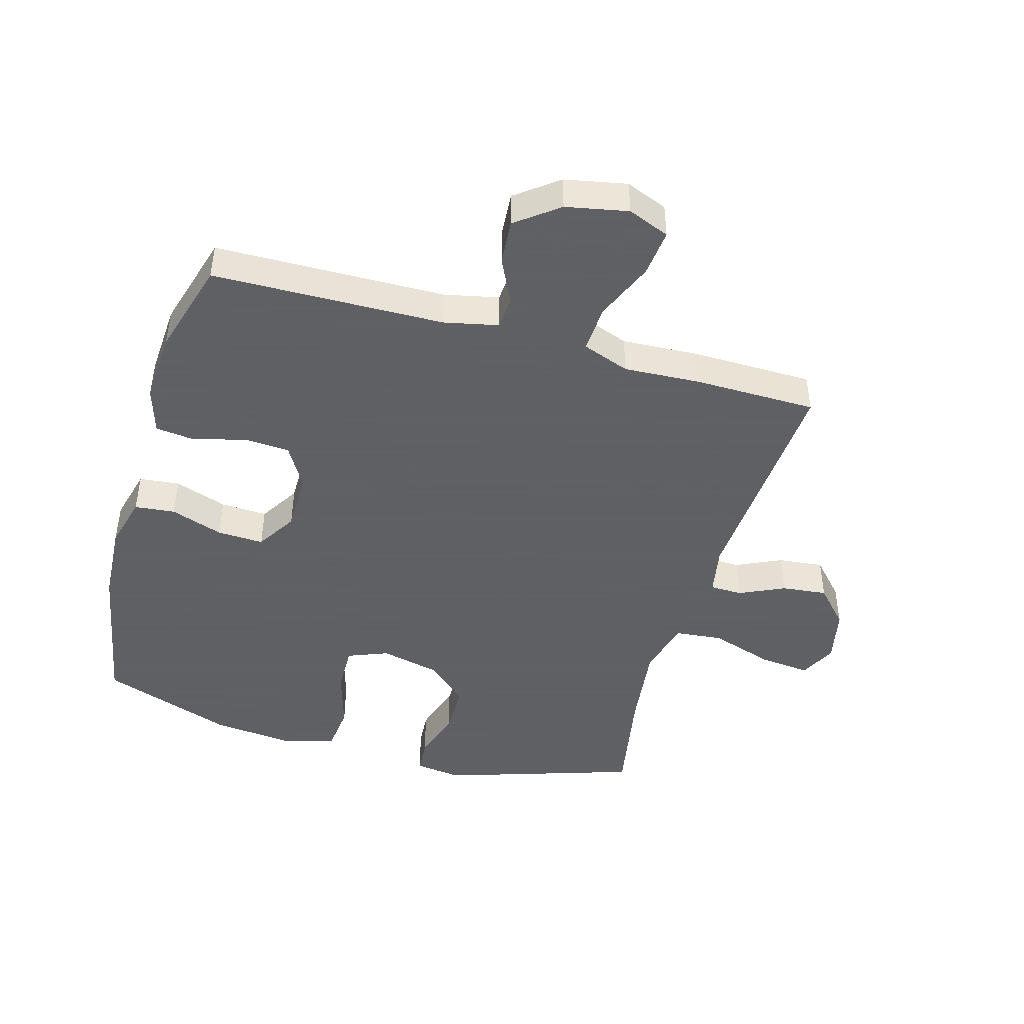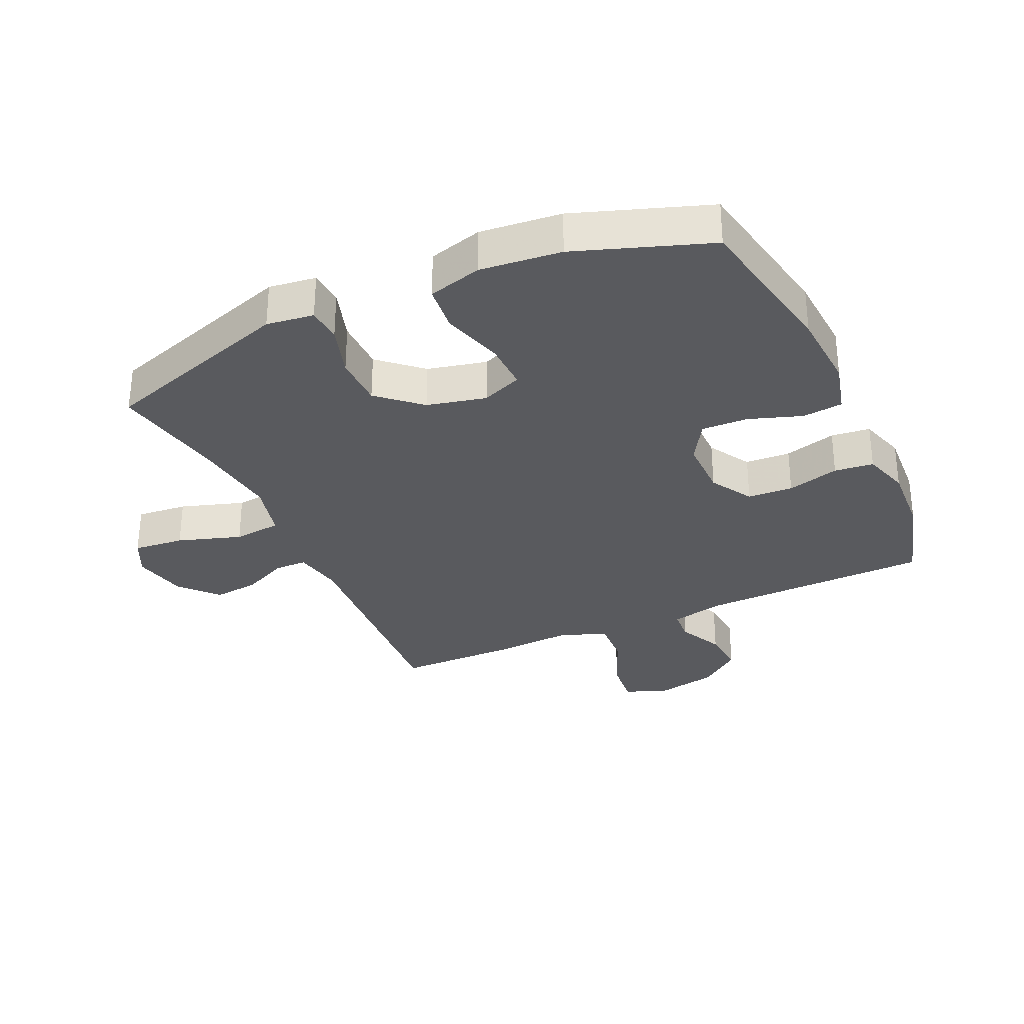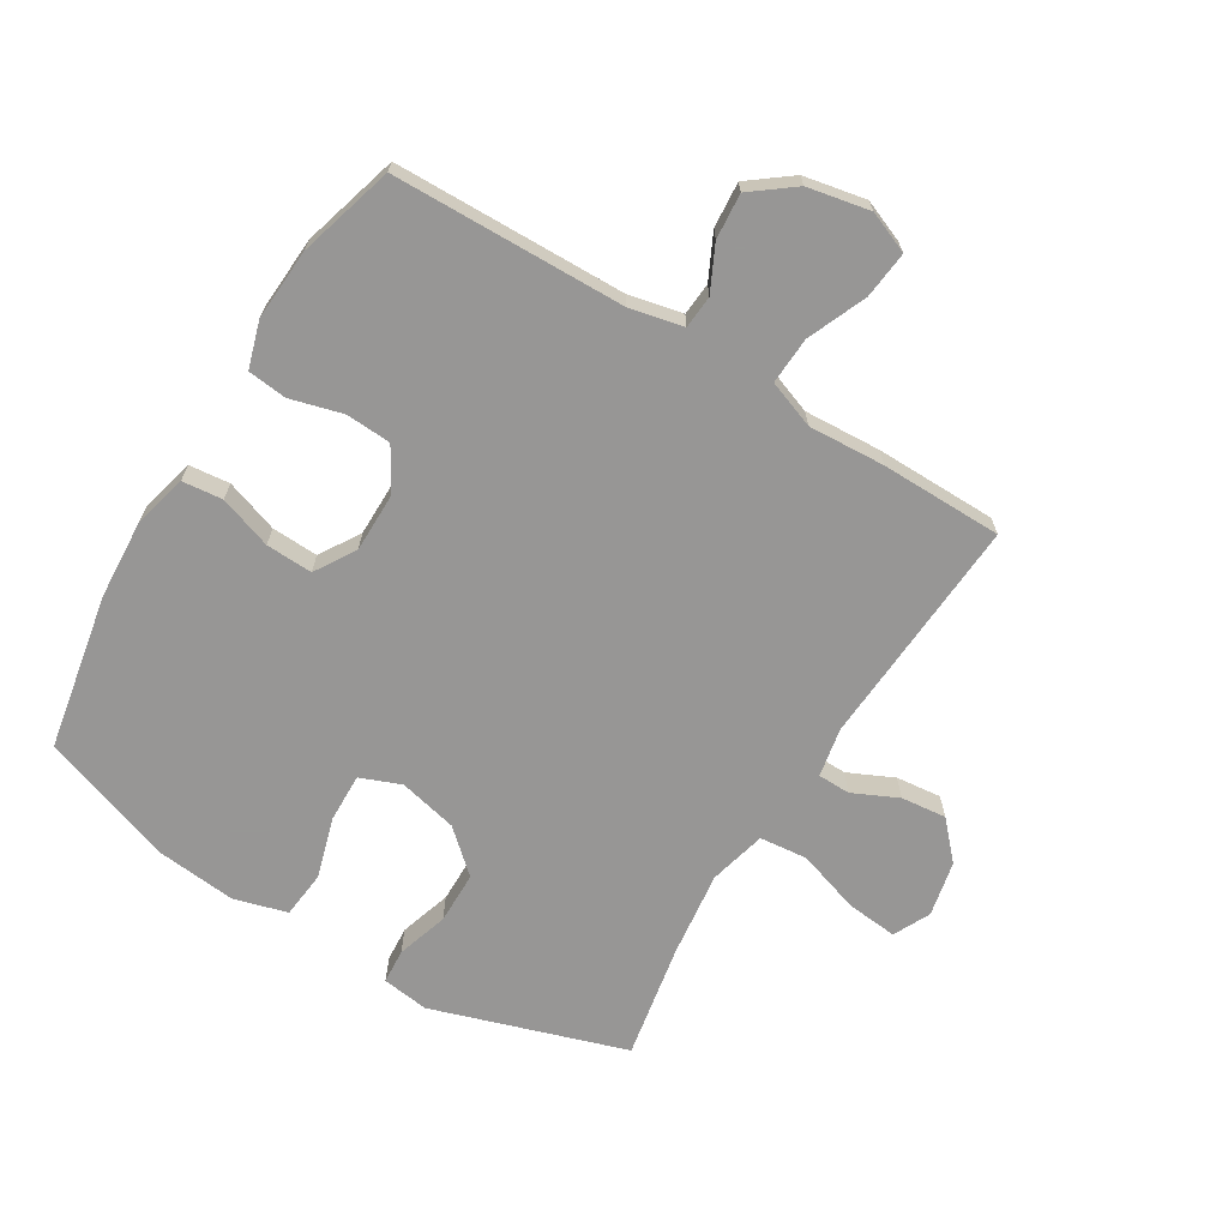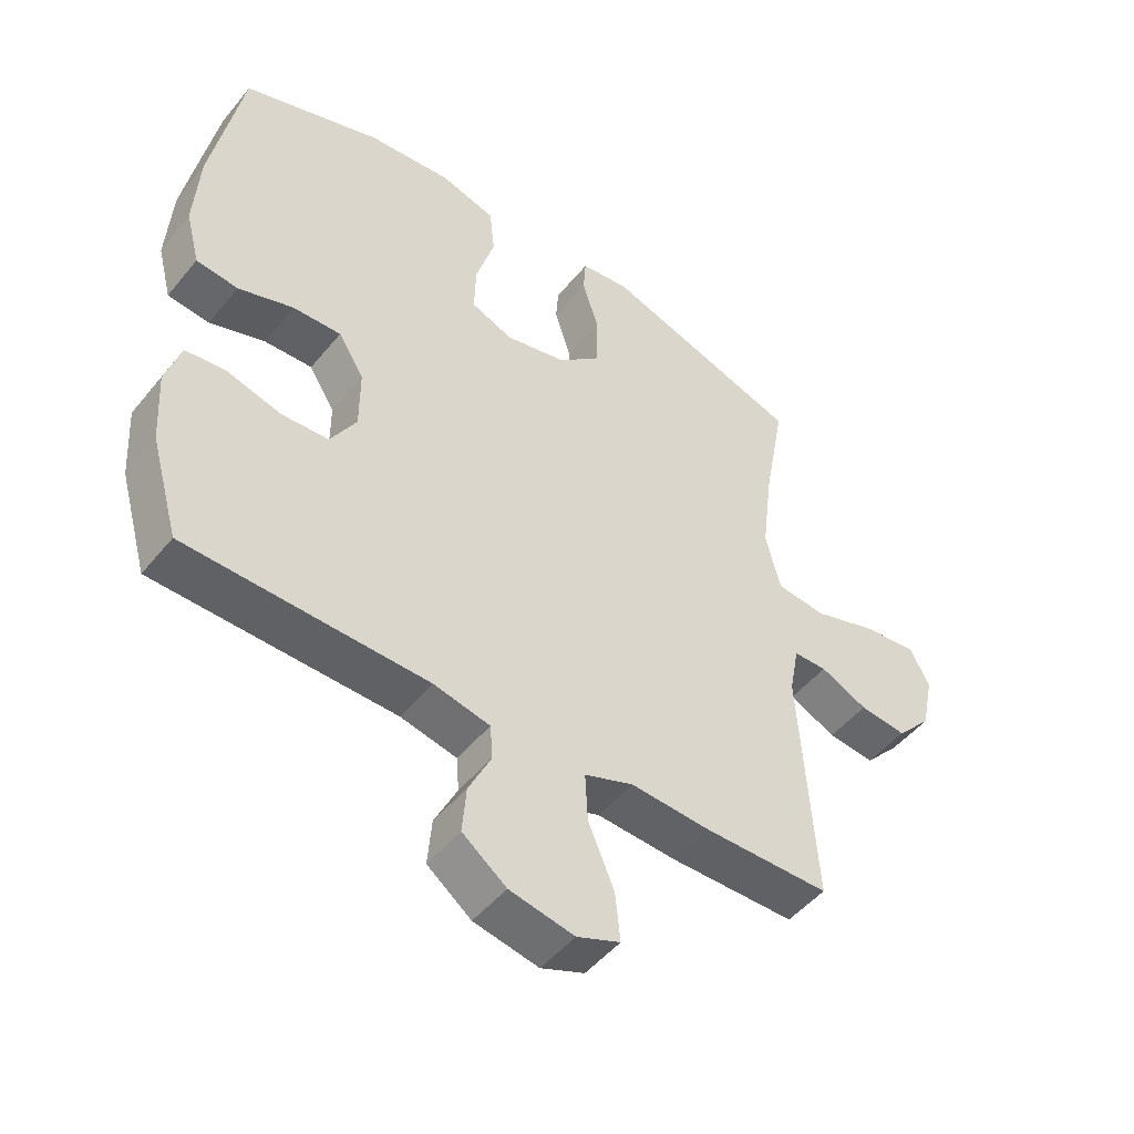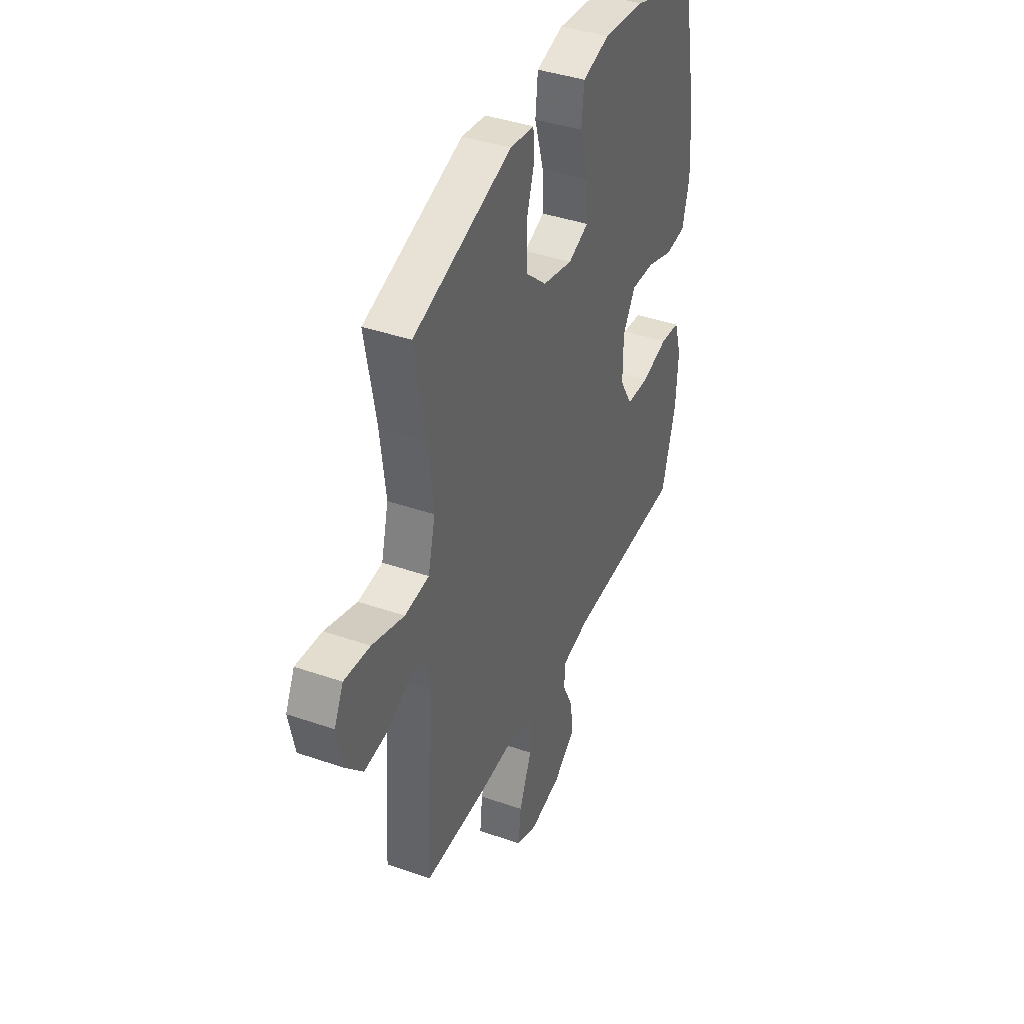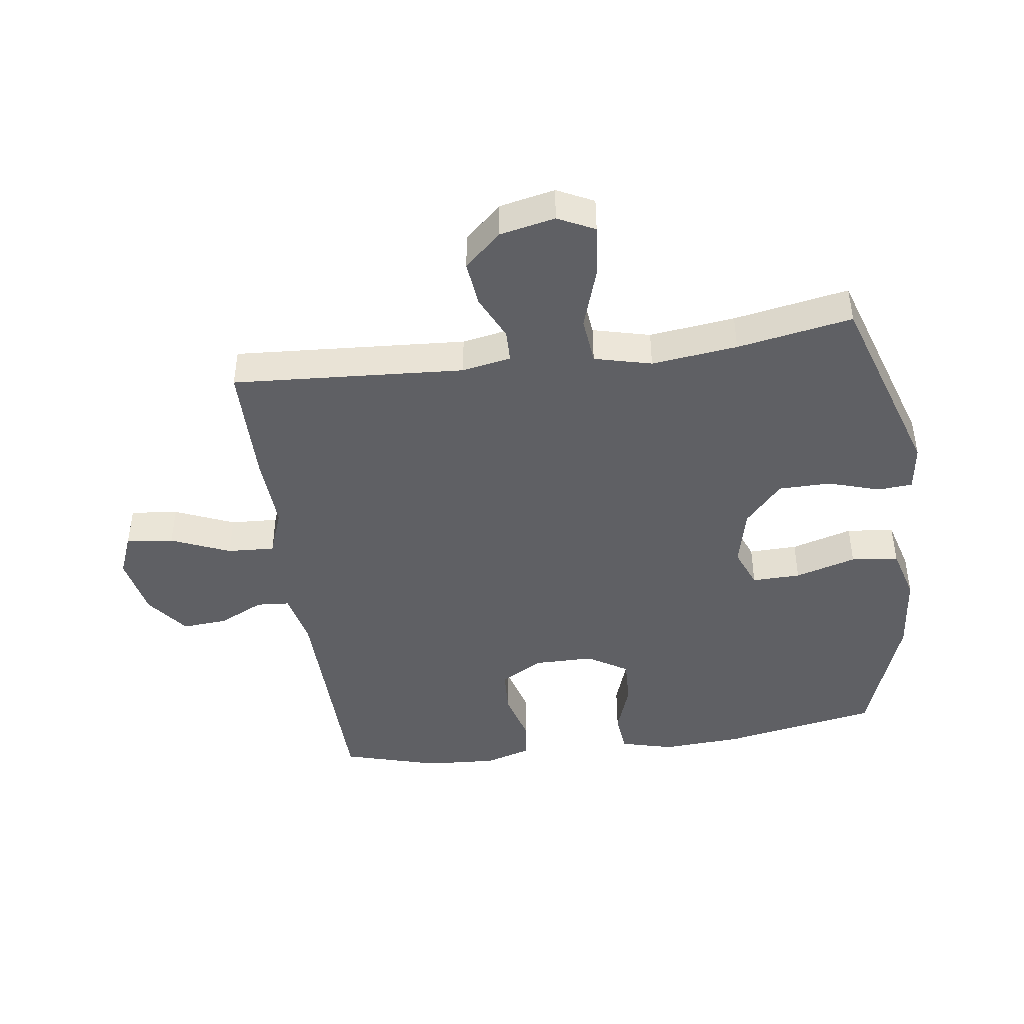
<metadata>
{"format":"obj","ext":"obj","renderer":"f3d","projection":"perspective","resolution":1024,"background":"white","views":[{"elev":-45.3,"azim":164.0,"up":"+Y"},{"elev":-31.3,"azim":24.6,"up":"+Y"},{"elev":-68.0,"azim":148.6,"up":"+Y"},{"elev":-49.0,"azim":142.6,"up":"+Z"},{"elev":40.1,"azim":-66.8,"up":"+Z"},{"elev":-44.1,"azim":-82.2,"up":"+Y"}]}
</metadata>
<code>
v -0.5 0.07 -0.5
v -0.476 0.07 -0.127
v -0.491 0.07 -0.048
v -0.543 0.07 -0.047
v -0.616 0.07 -0.081
v -0.689 0.07 -0.089
v -0.743 0.07 -0.03
v -0.762 0.07 0.059
v -0.733 0.07 0.118
v -0.651 0.07 0.11
v -0.549 0.07 0.077
v -0.472 0.07 0.085
v -0.449 0.07 0.177
v -0.466 0.07 0.315
v -0.5 0.07 0.5
v -0.189 0.07 0.601
v -0.113 0.07 0.591
v -0.109 0.07 0.535
v -0.135 0.07 0.452
v -0.134 0.07 0.368
v -0.067 0.07 0.308
v 0.028 0.07 0.286
v 0.093 0.07 0.312
v 0.091 0.07 0.39
v 0.062 0.07 0.488
v 0.07 0.07 0.564
v 0.156 0.07 0.588
v 0.286 0.07 0.575
v 0.5 0.07 0.5
v 0.547 0.07 0.25
v 0.555 0.07 0.121
v 0.533 0.07 0.036
v 0.468 0.07 0.029
v 0.383 0.07 0.058
v 0.308 0.07 0.061
v 0.268 0.07 -0.004
v 0.268 0.07 -0.1
v 0.308 0.07 -0.168
v 0.381 0.07 -0.172
v 0.465 0.07 -0.149
v 0.528 0.07 -0.156
v 0.551 0.07 -0.231
v 0.544 0.07 -0.346
v 0.5 0.07 -0.5
v 0.128 0.07 -0.508
v 0.041 0.07 -0.527
v 0.037 0.07 -0.58
v 0.072 0.07 -0.652
v 0.078 0.07 -0.725
v 0.01 0.07 -0.777
v -0.09 0.07 -0.797
v -0.157 0.07 -0.77
v -0.149 0.07 -0.694
v -0.109 0.07 -0.599
v -0.105 0.07 -0.523
v -0.181 0.07 -0.495
v -0.304 0.07 -0.502
v -0.5 0 -0.5
v -0.476 0 -0.127
v -0.491 0 -0.048
v -0.543 0 -0.047
v -0.616 0 -0.081
v -0.689 0 -0.089
v -0.743 0 -0.03
v -0.762 0 0.059
v -0.733 0 0.118
v -0.651 0 0.11
v -0.549 0 0.077
v -0.472 0 0.085
v -0.449 0 0.177
v -0.466 0 0.315
v -0.5 0 0.5
v -0.189 0 0.601
v -0.113 0 0.591
v -0.109 0 0.535
v -0.135 0 0.452
v -0.134 0 0.368
v -0.067 0 0.308
v 0.028 0 0.286
v 0.093 0 0.312
v 0.091 0 0.39
v 0.062 0 0.488
v 0.07 0 0.564
v 0.156 0 0.588
v 0.286 0 0.575
v 0.5 0 0.5
v 0.547 0 0.25
v 0.555 0 0.121
v 0.533 0 0.036
v 0.468 0 0.029
v 0.383 0 0.058
v 0.308 0 0.061
v 0.268 0 -0.004
v 0.268 0 -0.1
v 0.308 0 -0.168
v 0.381 0 -0.172
v 0.465 0 -0.149
v 0.528 0 -0.156
v 0.551 0 -0.231
v 0.544 0 -0.346
v 0.5 0 -0.5
v 0.128 0 -0.508
v 0.041 0 -0.527
v 0.037 0 -0.58
v 0.072 0 -0.652
v 0.078 0 -0.725
v 0.01 0 -0.777
v -0.09 0 -0.797
v -0.157 0 -0.77
v -0.149 0 -0.694
v -0.109 0 -0.599
v -0.105 0 -0.523
v -0.181 0 -0.495
v -0.304 0 -0.502
f 56 57 1 2
f 55 56 2 3
f 51 52 53 54
f 51 54 55
f 50 51 55
f 47 48 49 50
f 46 47 50 55
f 45 46 55 3
f 43 44 45 3
f 39 40 41 42
f 38 39 42 43
f 31 32 33 34
f 31 34 35
f 30 31 35
f 29 30 35
f 28 29 35 36
f 24 25 26 27
f 23 24 27 28
f 16 17 18 19
f 14 15 16 19
f 13 14 19 20
f 12 13 20 21
f 8 9 10 11
f 6 7 8 11
f 4 5 6 11
f 3 4 11 12
f 38 43 3 12
f 23 28 36
f 22 23 36 37
f 22 37 38
f 12 21 22 38
f 59 58 114 113
f 60 59 113 112
f 111 110 109 108
f 112 111 108
f 112 108 107
f 107 106 105 104
f 112 107 104 103
f 60 112 103 102
f 60 102 101 100
f 99 98 97 96
f 100 99 96 95
f 91 90 89 88
f 92 91 88
f 92 88 87
f 92 87 86
f 93 92 86 85
f 84 83 82 81
f 85 84 81 80
f 76 75 74 73
f 76 73 72 71
f 77 76 71 70
f 78 77 70 69
f 68 67 66 65
f 68 65 64 63
f 68 63 62 61
f 69 68 61 60
f 69 60 100 95
f 93 85 80
f 94 93 80 79
f 95 94 79
f 95 79 78 69
f 1 58 59 2
f 2 59 60 3
f 3 60 61 4
f 4 61 62 5
f 5 62 63 6
f 6 63 64 7
f 7 64 65 8
f 8 65 66 9
f 9 66 67 10
f 10 67 68 11
f 11 68 69 12
f 12 69 70 13
f 13 70 71 14
f 14 71 72 15
f 15 72 73 16
f 16 73 74 17
f 17 74 75 18
f 18 75 76 19
f 19 76 77 20
f 20 77 78 21
f 21 78 79 22
f 22 79 80 23
f 23 80 81 24
f 24 81 82 25
f 25 82 83 26
f 26 83 84 27
f 27 84 85 28
f 28 85 86 29
f 29 86 87 30
f 30 87 88 31
f 31 88 89 32
f 32 89 90 33
f 33 90 91 34
f 34 91 92 35
f 35 92 93 36
f 36 93 94 37
f 37 94 95 38
f 38 95 96 39
f 39 96 97 40
f 40 97 98 41
f 41 98 99 42
f 42 99 100 43
f 43 100 101 44
f 44 101 102 45
f 45 102 103 46
f 46 103 104 47
f 47 104 105 48
f 48 105 106 49
f 49 106 107 50
f 50 107 108 51
f 51 108 109 52
f 52 109 110 53
f 53 110 111 54
f 54 111 112 55
f 55 112 113 56
f 56 113 114 57
f 57 114 58 1

</code>
